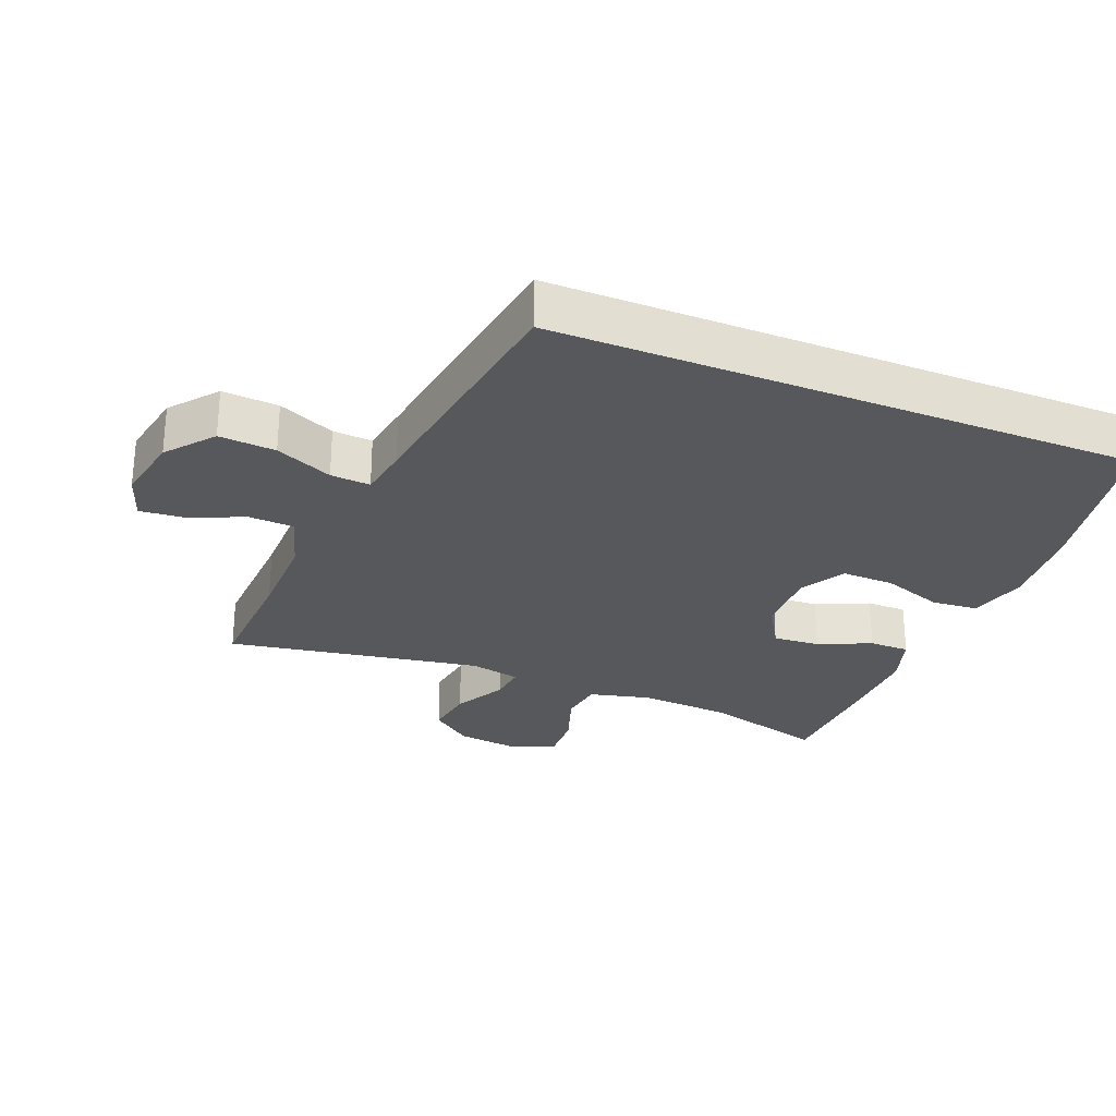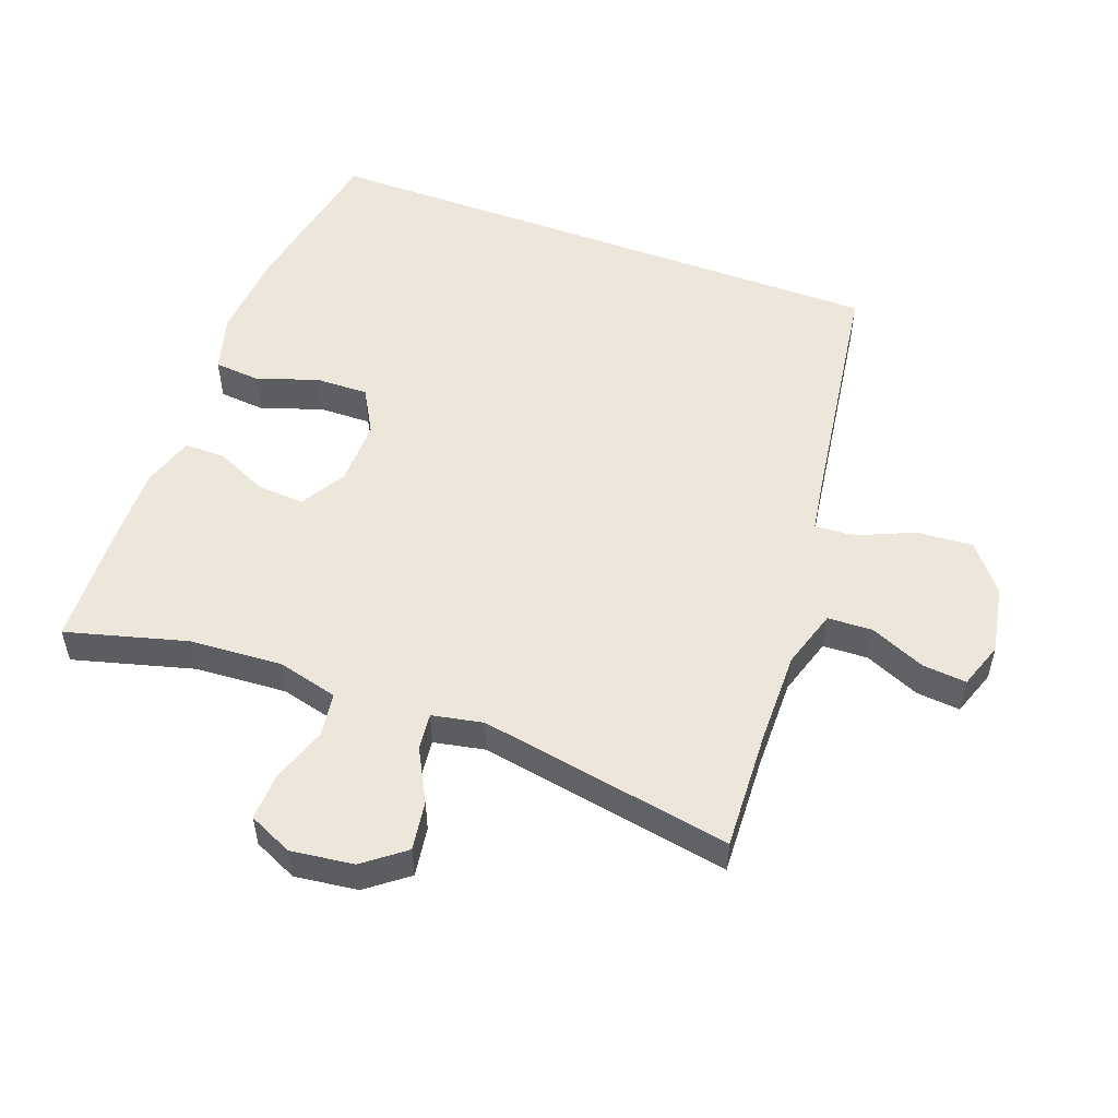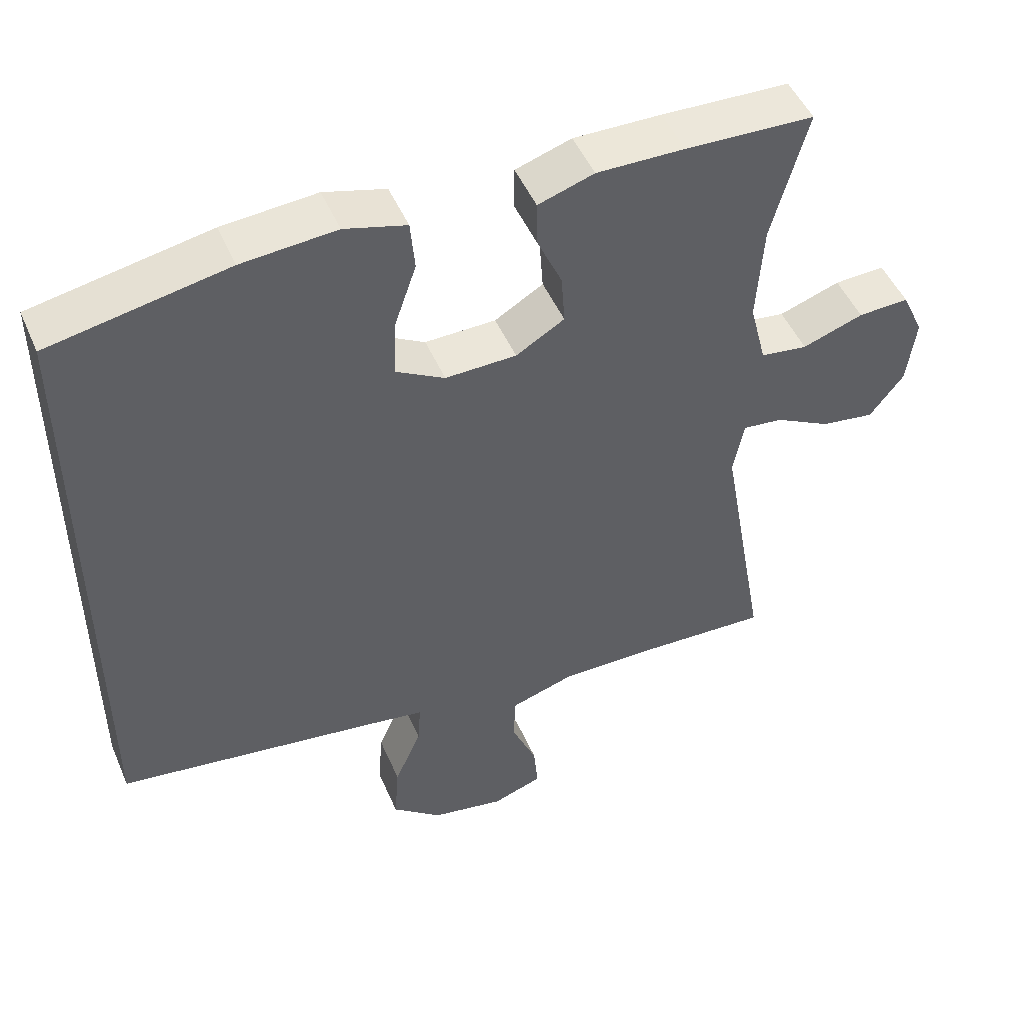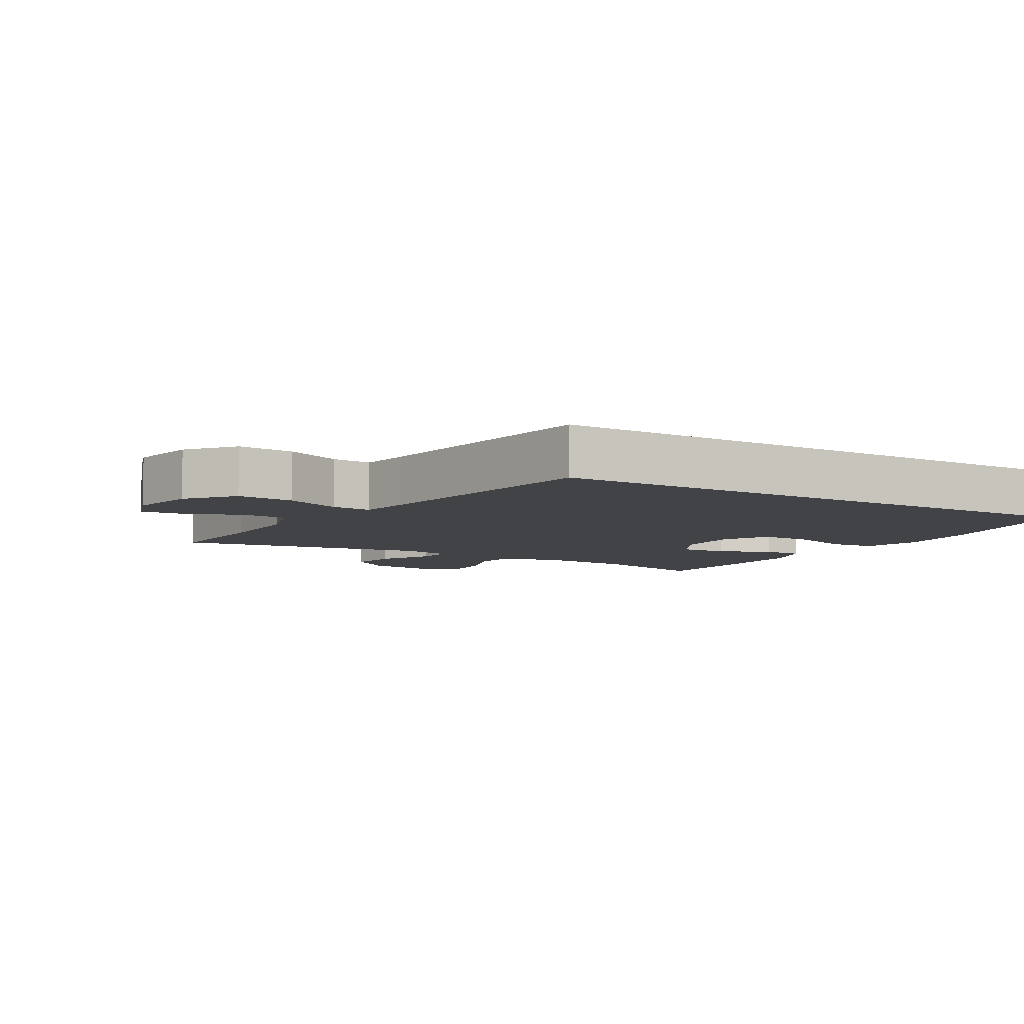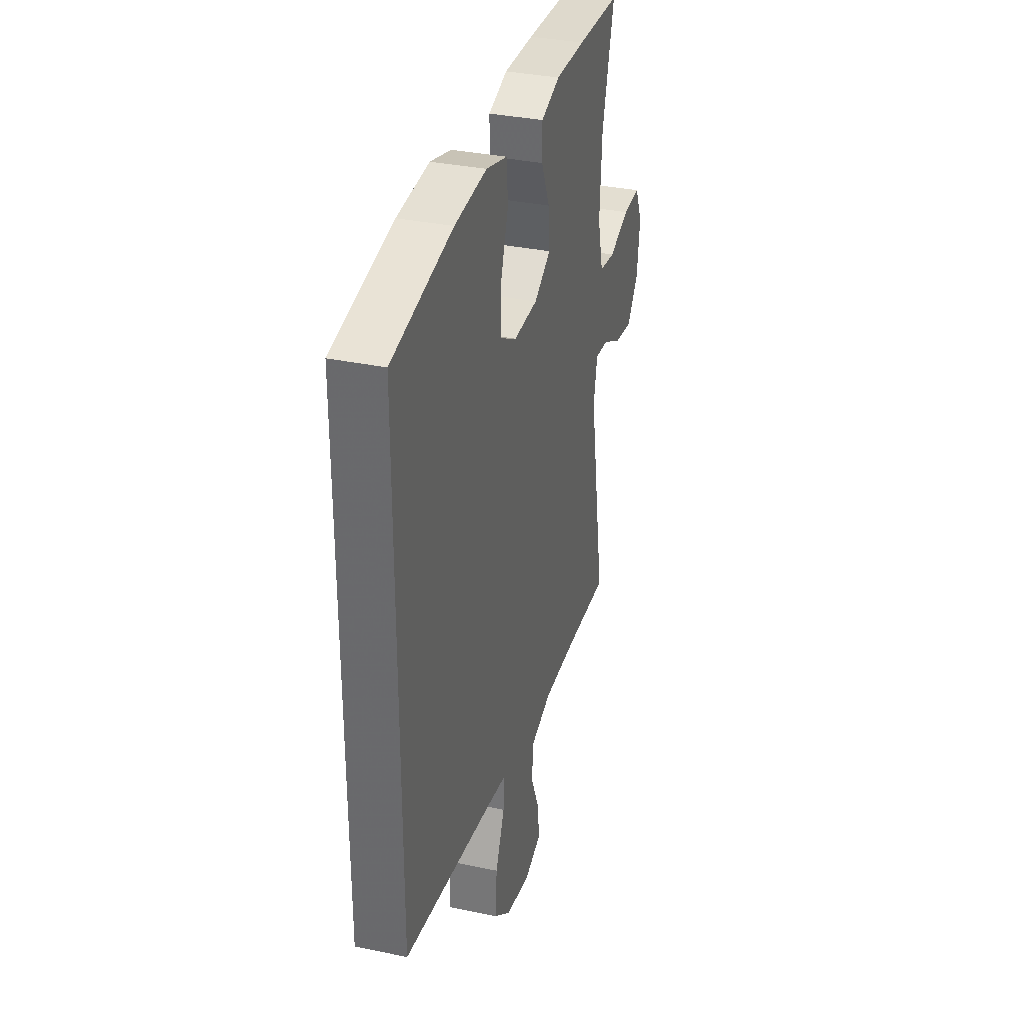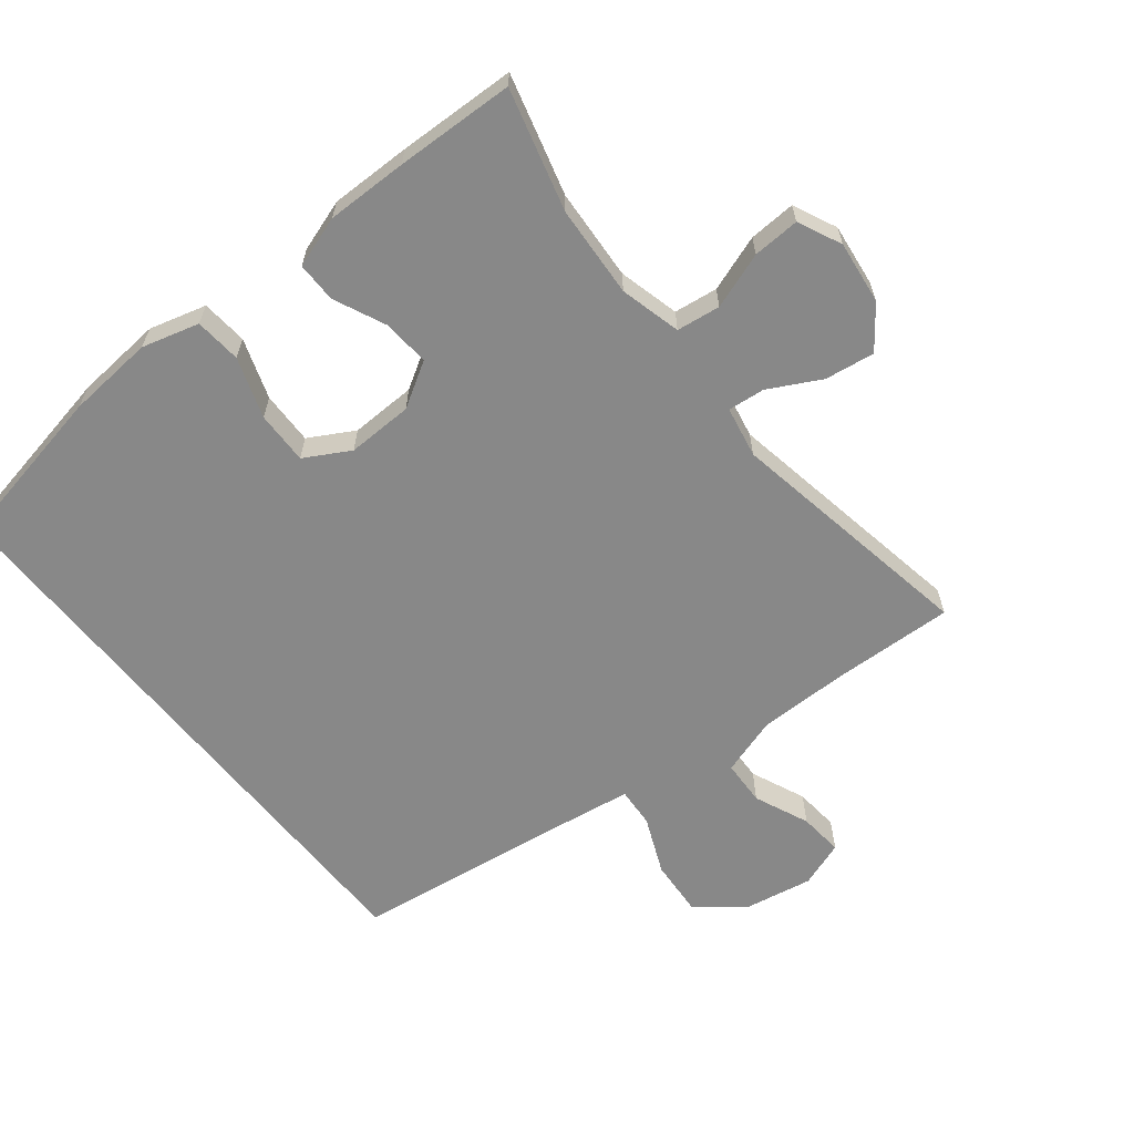
<metadata>
{"format":"obj","ext":"obj","renderer":"f3d","projection":"perspective","resolution":1024,"background":"white","views":[{"elev":-28.0,"azim":-112.0,"up":"+Y"},{"elev":53.0,"azim":110.3,"up":"+Y"},{"elev":49.0,"azim":-22.9,"up":"+Z"},{"elev":-6.9,"azim":-121.0,"up":"+Y"},{"elev":34.2,"azim":-74.1,"up":"+Z"},{"elev":-62.9,"azim":38.8,"up":"+Y"}]}
</metadata>
<code>
v 0.5 0.07 0.5
v 0.451 0.07 0.32
v 0.442 0.07 0.183
v 0.465 0.07 0.092
v 0.53 0.07 0.083
v 0.614 0.07 0.112
v 0.684 0.07 0.115
v 0.714 0.07 0.05
v 0.702 0.07 -0.044
v 0.655 0.07 -0.105
v 0.581 0.07 -0.094
v 0.504 0.07 -0.053
v 0.449 0.07 -0.047
v 0.434 0.07 -0.123
v 0.5 0.07 -0.5
v 0.319 0.07 -0.492
v 0.185 0.07 -0.491
v 0.098 0.07 -0.518
v 0.095 0.07 -0.585
v 0.13 0.07 -0.667
v 0.136 0.07 -0.733
v 0.067 0.07 -0.757
v -0.034 0.07 -0.738
v -0.103 0.07 -0.682
v -0.097 0.07 -0.598
v -0.06 0.07 -0.513
v -0.056 0.07 -0.454
v -0.131 0.07 -0.442
v -0.5 0.07 -0.389
v -0.5 0.07 0.478
v -0.255 0.07 0.524
v -0.125 0.07 0.534
v -0.04 0.07 0.51
v -0.034 0.07 0.441
v -0.065 0.07 0.351
v -0.067 0.07 0.272
v 0 0.07 0.234
v 0.098 0.07 0.236
v 0.165 0.07 0.276
v 0.16 0.07 0.346
v 0.125 0.07 0.424
v 0.125 0.07 0.484
v 0.202 0.07 0.509
v 0.323 0.07 0.507
v 0.5 0 0.5
v 0.451 0 0.32
v 0.442 0 0.183
v 0.465 0 0.092
v 0.53 0 0.083
v 0.614 0 0.112
v 0.684 0 0.115
v 0.714 0 0.05
v 0.702 0 -0.044
v 0.655 0 -0.105
v 0.581 0 -0.094
v 0.504 0 -0.053
v 0.449 0 -0.047
v 0.434 0 -0.123
v 0.5 0 -0.5
v 0.319 0 -0.492
v 0.185 0 -0.491
v 0.098 0 -0.518
v 0.095 0 -0.585
v 0.13 0 -0.667
v 0.136 0 -0.733
v 0.067 0 -0.757
v -0.034 0 -0.738
v -0.103 0 -0.682
v -0.097 0 -0.598
v -0.06 0 -0.513
v -0.056 0 -0.454
v -0.131 0 -0.442
v -0.5 0 -0.389
v -0.5 0 0.478
v -0.255 0 0.524
v -0.125 0 0.534
v -0.04 0 0.51
v -0.034 0 0.441
v -0.065 0 0.351
v -0.067 0 0.272
v 0 0 0.234
v 0.098 0 0.236
v 0.165 0 0.276
v 0.16 0 0.346
v 0.125 0 0.424
v 0.125 0 0.484
v 0.202 0 0.509
v 0.323 0 0.507
f 44 1 2
f 43 44 2
f 42 43 2
f 41 42 2
f 40 41 2
f 39 40 2 3
f 38 39 3 4
f 37 38 4
f 33 34 35
f 32 33 35
f 31 32 35
f 30 31 35
f 29 30 35
f 28 29 35 36
f 27 28 36 37
f 24 25 26
f 23 24 26
f 22 23 26
f 21 22 26
f 20 21 26
f 19 20 26
f 26 27 37
f 19 26 37
f 18 19 37
f 14 15 16
f 13 14 16 17
f 10 11 12
f 9 10 12
f 8 9 12
f 7 8 12
f 6 7 12
f 5 6 12
f 4 5 12 13
f 17 18 37
f 13 17 37
f 4 13 37
f 46 45 88
f 46 88 87
f 46 87 86
f 46 86 85
f 46 85 84
f 47 46 84 83
f 48 47 83 82
f 48 82 81
f 79 78 77
f 79 77 76
f 79 76 75
f 79 75 74
f 79 74 73
f 80 79 73 72
f 81 80 72 71
f 70 69 68
f 70 68 67
f 70 67 66
f 70 66 65
f 70 65 64
f 70 64 63
f 81 71 70
f 81 70 63
f 81 63 62
f 60 59 58
f 61 60 58 57
f 56 55 54
f 56 54 53
f 56 53 52
f 56 52 51
f 56 51 50
f 56 50 49
f 57 56 49 48
f 81 62 61
f 81 61 57
f 81 57 48
f 1 45 46 2
f 2 46 47 3
f 3 47 48 4
f 4 48 49 5
f 5 49 50 6
f 6 50 51 7
f 7 51 52 8
f 8 52 53 9
f 9 53 54 10
f 10 54 55 11
f 11 55 56 12
f 12 56 57 13
f 13 57 58 14
f 14 58 59 15
f 15 59 60 16
f 16 60 61 17
f 17 61 62 18
f 18 62 63 19
f 19 63 64 20
f 20 64 65 21
f 21 65 66 22
f 22 66 67 23
f 23 67 68 24
f 24 68 69 25
f 25 69 70 26
f 26 70 71 27
f 27 71 72 28
f 28 72 73 29
f 29 73 74 30
f 30 74 75 31
f 31 75 76 32
f 32 76 77 33
f 33 77 78 34
f 34 78 79 35
f 35 79 80 36
f 36 80 81 37
f 37 81 82 38
f 38 82 83 39
f 39 83 84 40
f 40 84 85 41
f 41 85 86 42
f 42 86 87 43
f 43 87 88 44
f 44 88 45 1

</code>
